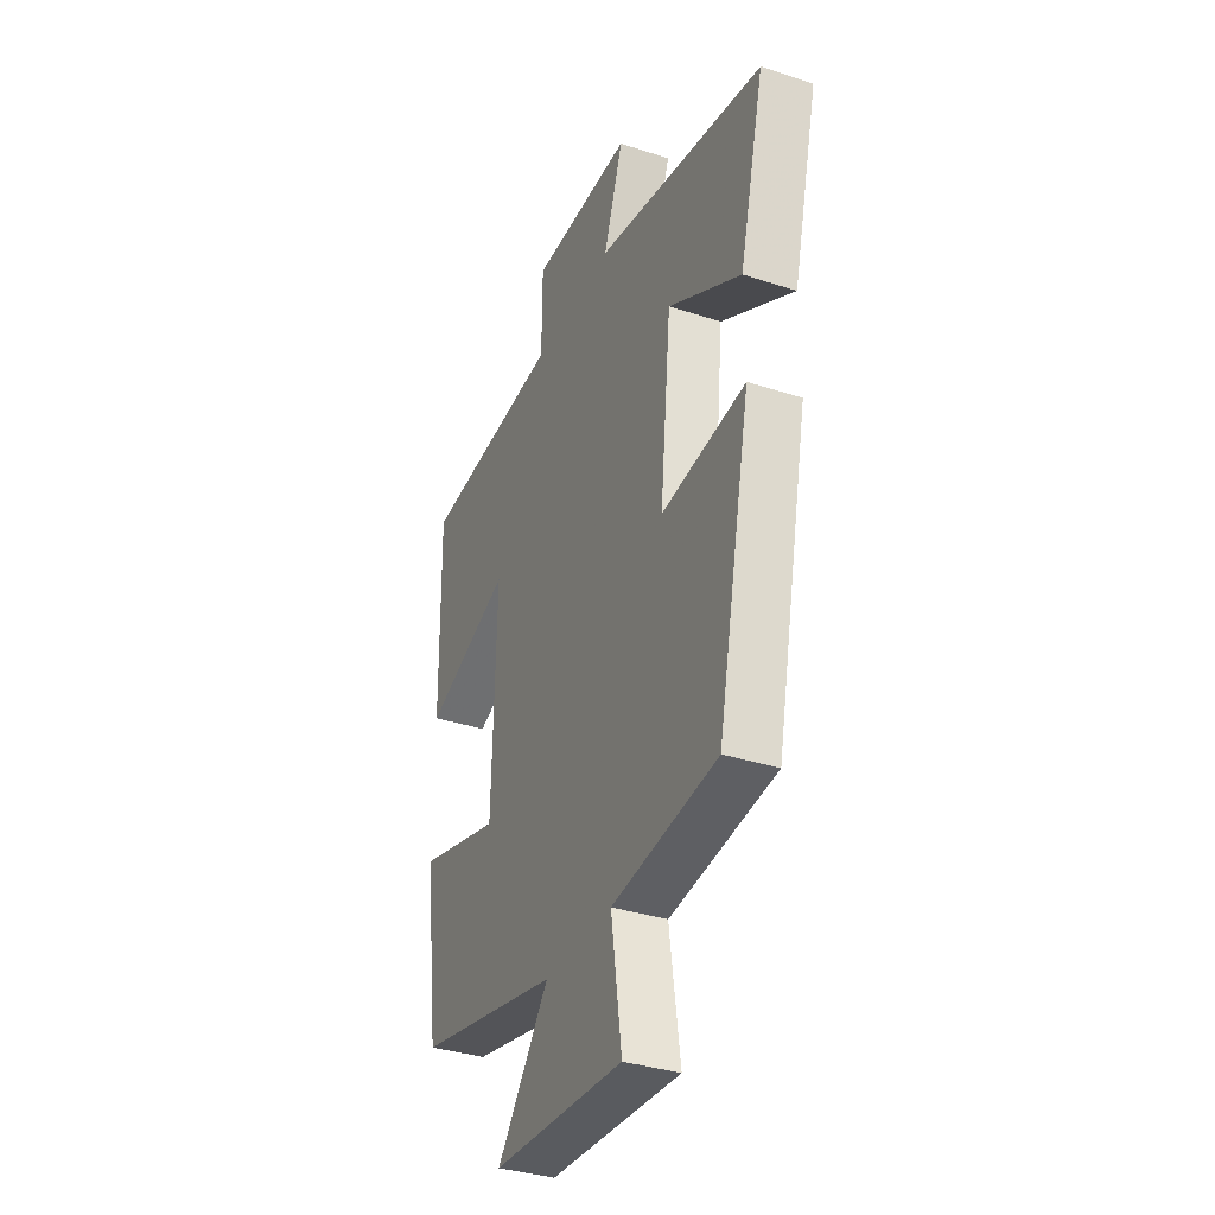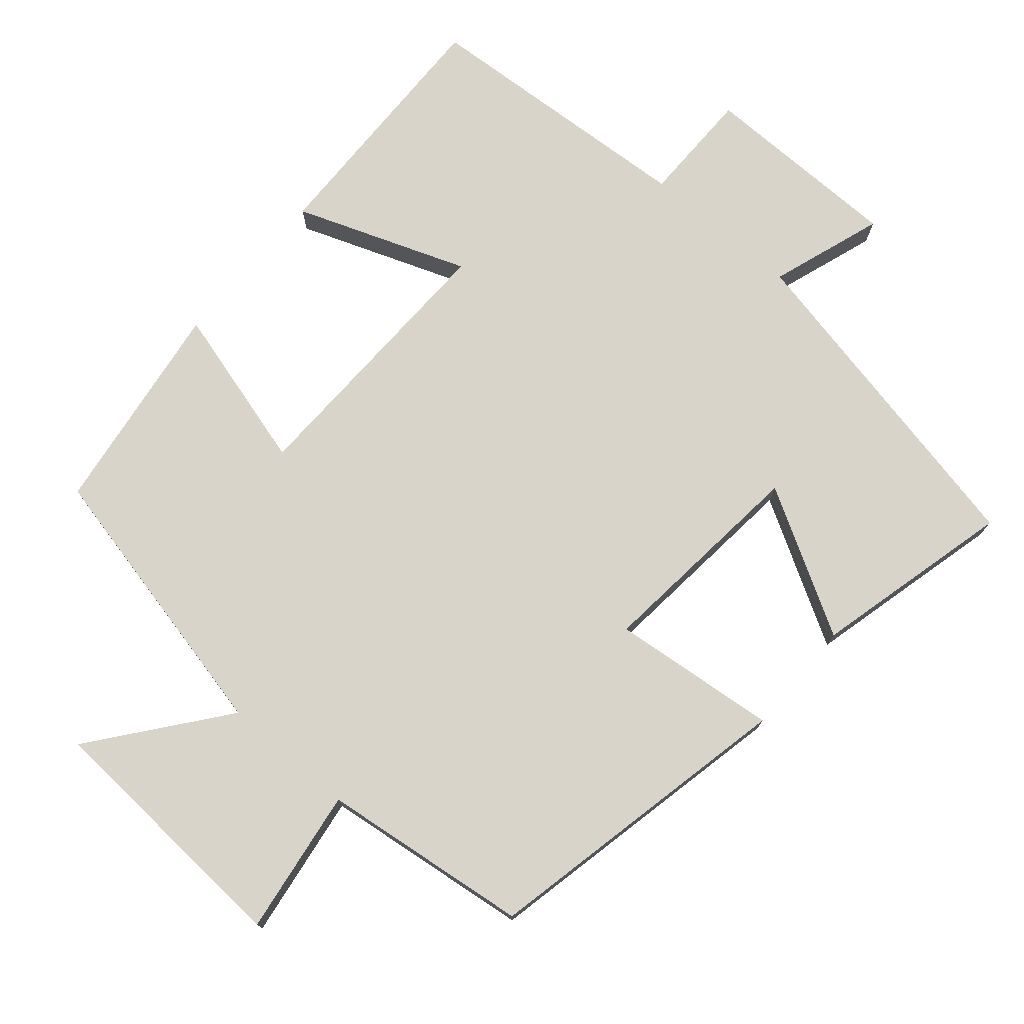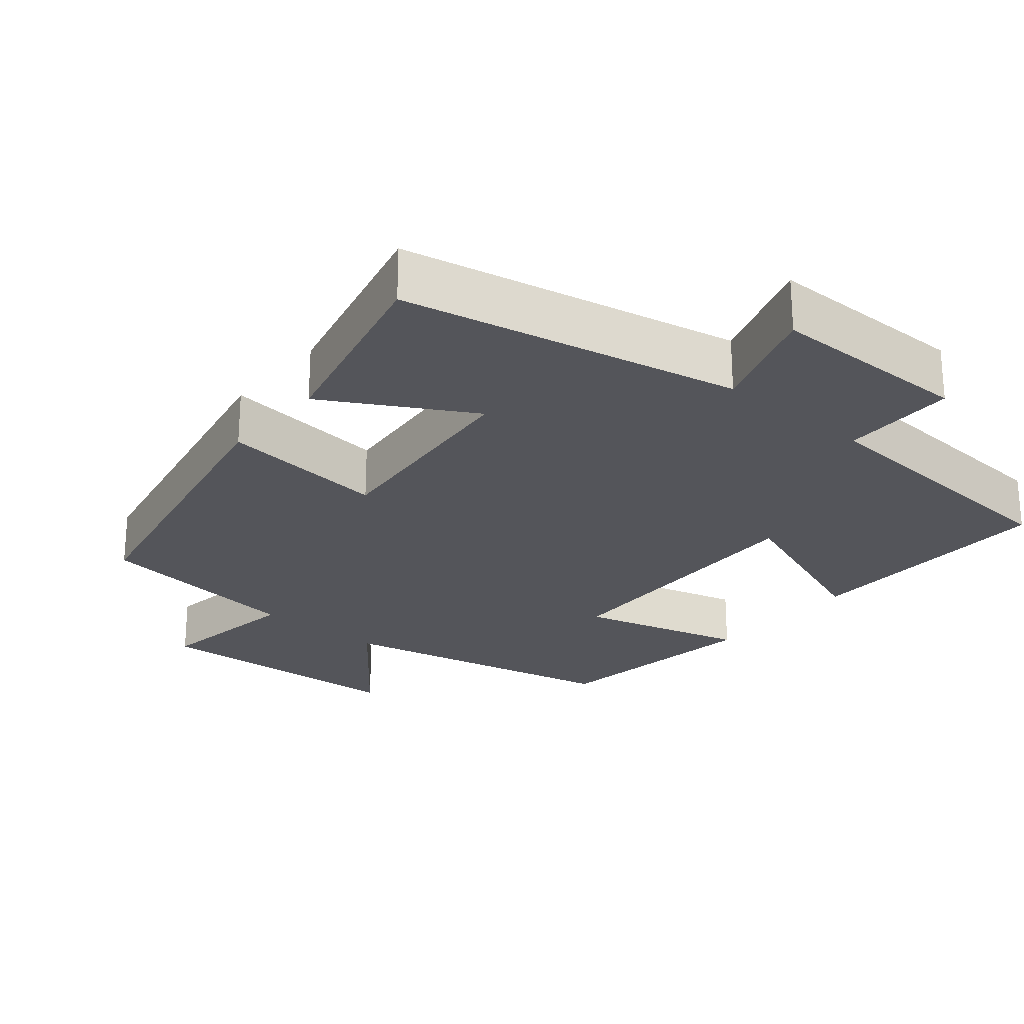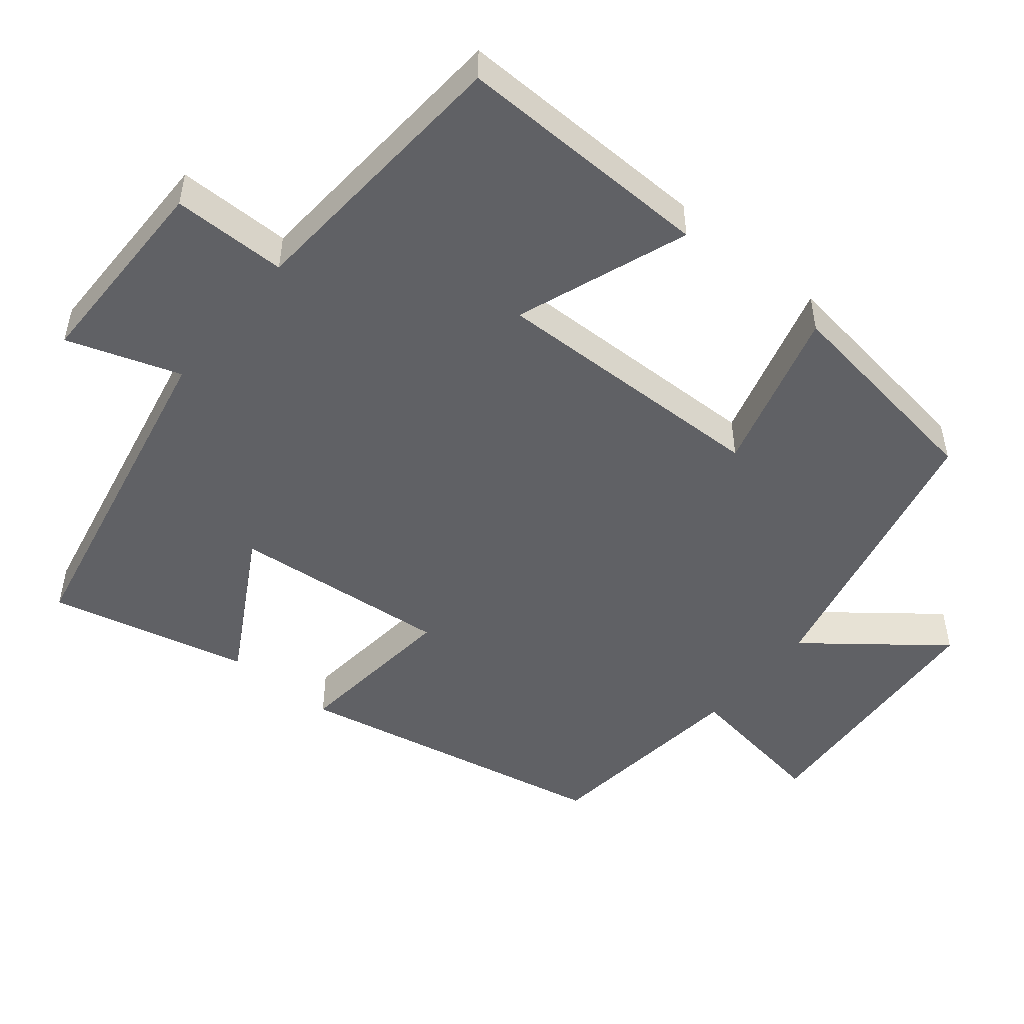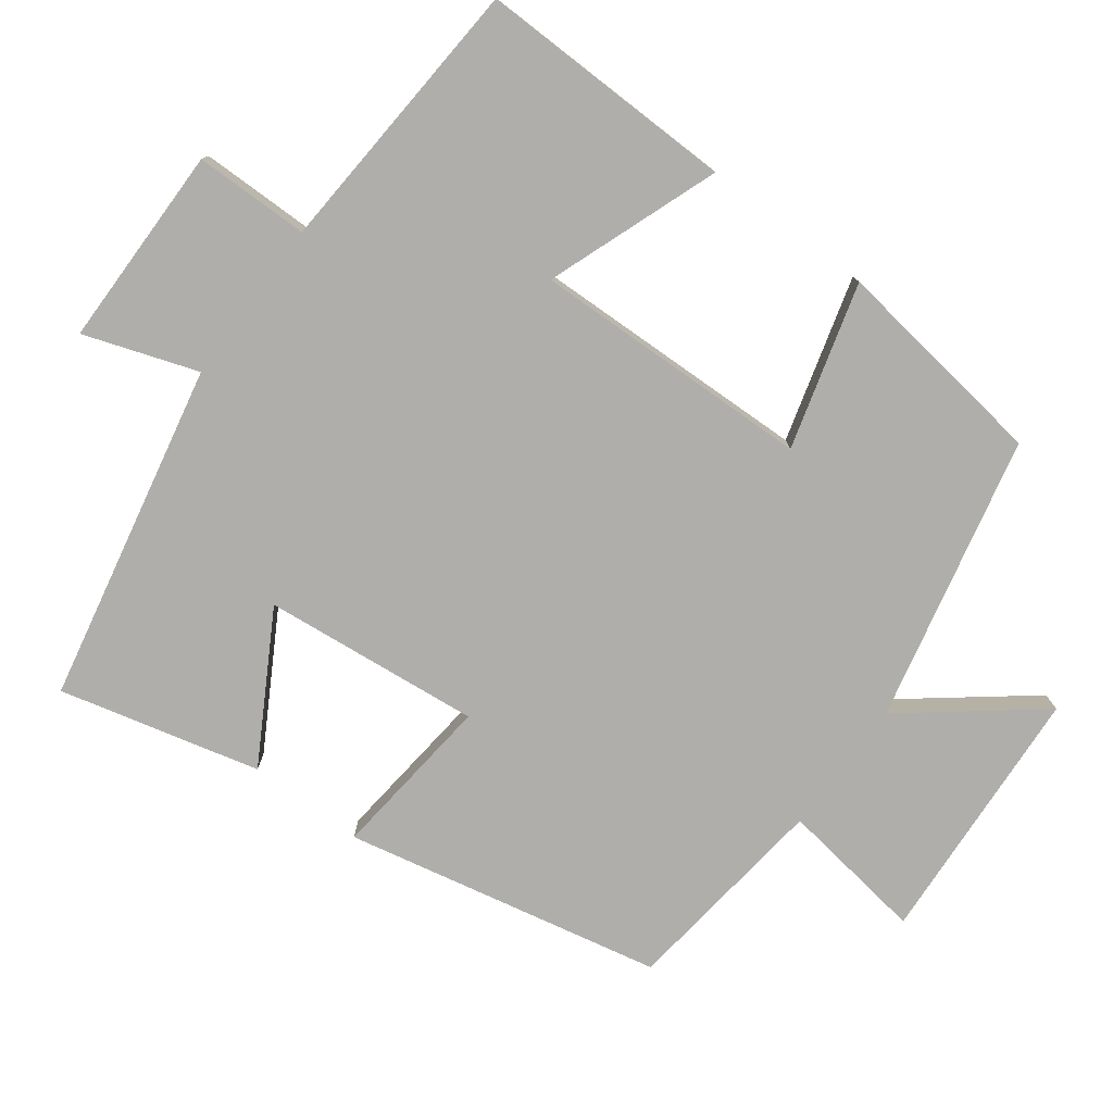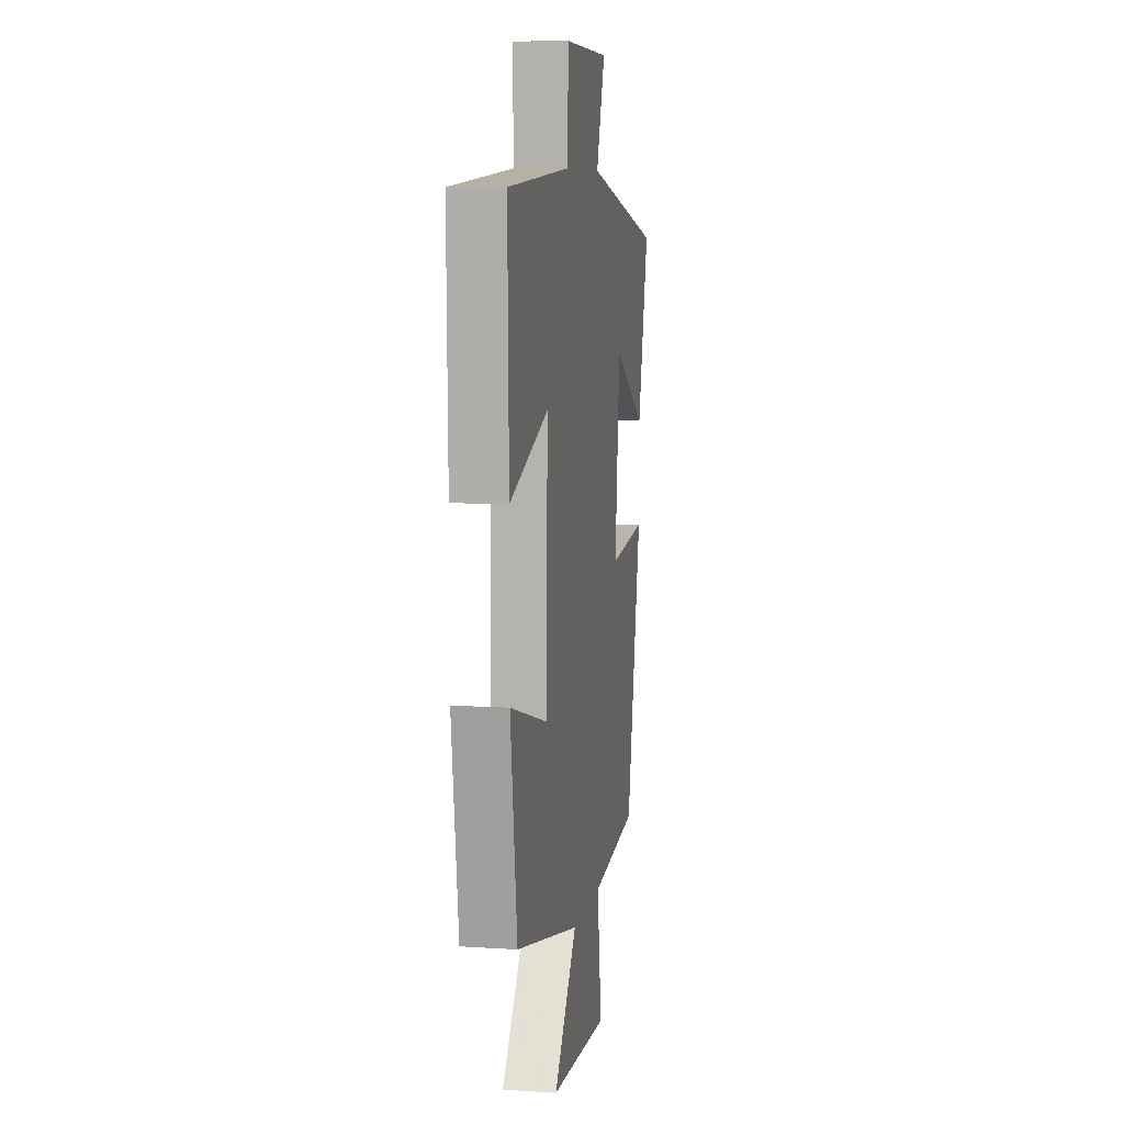
<metadata>
{"format":"obj","ext":"obj","renderer":"f3d","projection":"perspective","resolution":1024,"background":"white","views":[{"elev":-35.3,"azim":-113.4,"up":"+Z"},{"elev":75.6,"azim":-139.5,"up":"+Y"},{"elev":-24.9,"azim":-40.2,"up":"+Y"},{"elev":-50.0,"azim":50.6,"up":"+Y"},{"elev":-77.8,"azim":53.3,"up":"+Y"},{"elev":8.2,"azim":100.2,"up":"+Z"}]}
</metadata>
<code>
v 0.459 0.07 -0.412
v 0.067 0.07 -0.5
v 0.208 0.07 -0.679
v -0.15 0.07 -0.701
v -0.121 0.07 -0.5
v -0.409 0.07 -0.465
v -0.5 0.07 -0.03
v -0.271 0.07 -0.054
v -0.301 0.07 0.244
v -0.5 0.07 0.13
v -0.568 0.07 0.404
v -0.104 0.07 0.5
v -0.157 0.07 0.655
v 0.121 0.07 0.657
v 0.122 0.07 0.5
v 0.507 0.07 0.474
v 0.5 0.07 0.12
v 0.264 0.07 0.207
v 0.274 0.07 -0.177
v 0.5 0.07 -0.114
v 0.459 0 -0.412
v 0.067 0 -0.5
v 0.208 0 -0.679
v -0.15 0 -0.701
v -0.121 0 -0.5
v -0.409 0 -0.465
v -0.5 0 -0.03
v -0.271 0 -0.054
v -0.301 0 0.244
v -0.5 0 0.13
v -0.568 0 0.404
v -0.104 0 0.5
v -0.157 0 0.655
v 0.121 0 0.657
v 0.122 0 0.5
v 0.507 0 0.474
v 0.5 0 0.12
v 0.264 0 0.207
v 0.274 0 -0.177
v 0.5 0 -0.114
f 19 20 1 2
f 18 19 2
f 15 16 17 18
f 15 18 2
f 12 13 14 15
f 11 12 15
f 10 11 15
f 9 10 15
f 8 9 15 2
f 7 8 2
f 6 7 2
f 5 6 2
f 2 3 4 5
f 22 21 40 39
f 22 39 38
f 38 37 36 35
f 22 38 35
f 35 34 33 32
f 35 32 31
f 35 31 30
f 35 30 29
f 22 35 29 28
f 22 28 27
f 22 27 26
f 22 26 25
f 25 24 23 22
f 1 21 22 2
f 2 22 23 3
f 3 23 24 4
f 4 24 25 5
f 5 25 26 6
f 6 26 27 7
f 7 27 28 8
f 8 28 29 9
f 9 29 30 10
f 10 30 31 11
f 11 31 32 12
f 12 32 33 13
f 13 33 34 14
f 14 34 35 15
f 15 35 36 16
f 16 36 37 17
f 17 37 38 18
f 18 38 39 19
f 19 39 40 20
f 20 40 21 1

</code>
